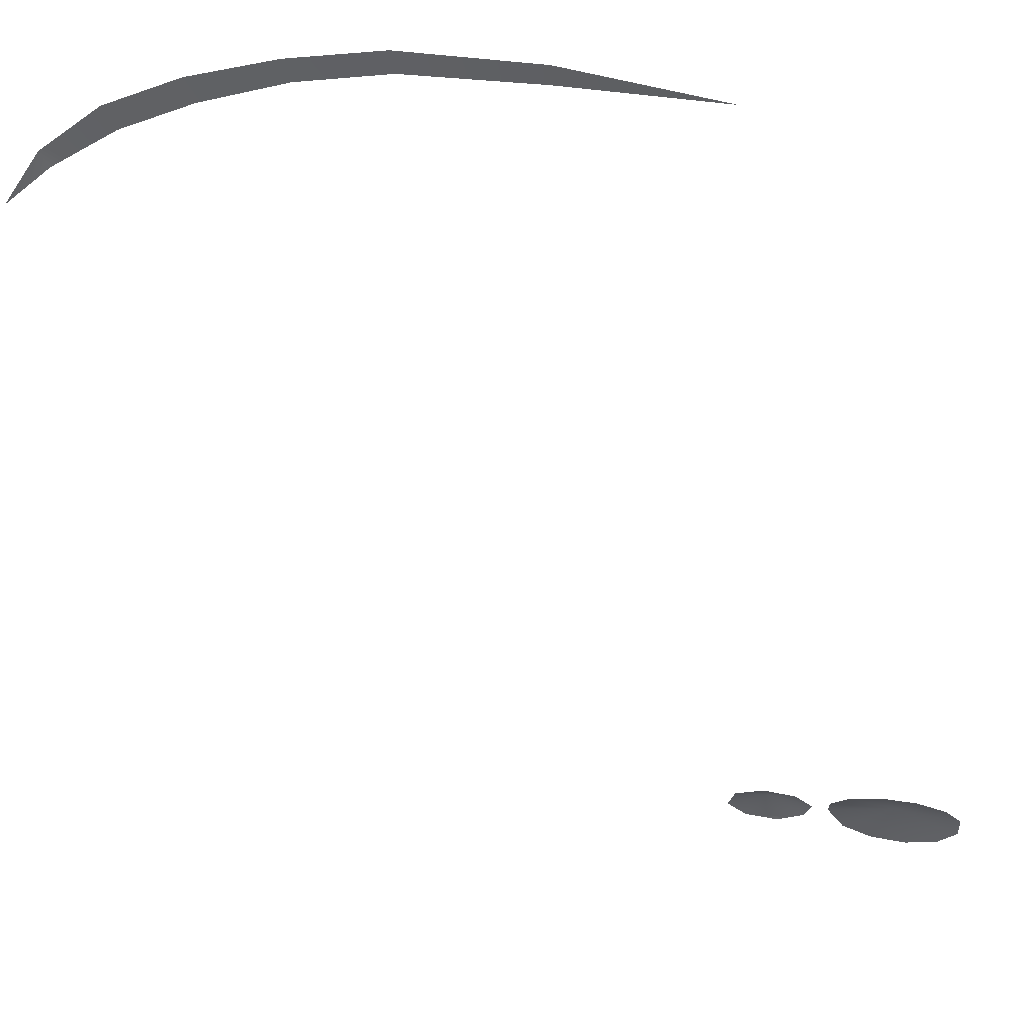
<metadata>
{"format":"obj","ext":"obj","renderer":"f3d","projection":"perspective","resolution":1024,"background":"white","views":[{"elev":-29.6,"azim":-164.7,"up":"+Z"}]}
</metadata>
<code>
g RightEyeWhiteLine
v -0.04484 1.458 0.07827
v -0.0441 1.457 0.07846
v -0.04614 1.457 0.07829
v -0.04592 1.458 0.078
v -0.04704 1.458 0.07773
v -0.0479 1.458 0.07753
v -0.04826 1.457 0.07745
v -0.04805 1.456 0.07738
v -0.0473 1.455 0.07747
v -0.04622 1.455 0.0777
v -0.0451 1.455 0.078
v -0.04424 1.456 0.07831
v -0.04388 1.456 0.07863
v -0.04196 1.458 0.07904
v -0.04096 1.457 0.0792
v -0.04204 1.457 0.07927
v -0.04298 1.457 0.07878
v -0.04343 1.457 0.07861
v -0.04305 1.456 0.07864
v -0.04208 1.456 0.07875
v -0.04104 1.456 0.07902
v -0.04056 1.456 0.0792
v -0.0288 1.488 0.0858
v -0.02712 1.486 0.08557
v -0.02902 1.488 0.08549
v -0.03141 1.489 0.08536
v -0.03117 1.489 0.08569
v -0.03392 1.49 0.08502
v -0.0338 1.49 0.08535
v -0.03674 1.49 0.08453
v -0.03669 1.491 0.08477
v -0.04342 1.491 0.08282
v -0.04354 1.491 0.08302
v -0.03957 1.491 0.08386
v -0.03961 1.492 0.08409
v -0.0478 1.49 0.08182
v -0.03669 1.491 0.08477
v -0.03674 1.49 0.08453
g RightEyeWhiteLine_0
f 3 2 1
f 3 1 4
f 3 4 5
f 3 5 6
f 3 6 7
f 3 7 8
f 3 8 9
f 3 9 10
f 3 10 11
f 3 11 12
f 3 12 13
f 3 13 2
f 16 15 14
f 16 14 17
f 16 17 18
f 16 18 19
f 16 19 20
f 16 20 21
f 16 21 22
f 16 22 15
f 25 24 23
f 23 26 25
f 27 26 23
f 27 28 26
f 29 28 27
f 29 30 28
f 31 30 29
f 34 33 32
f 35 33 34
f 32 33 36
f 35 34 37
f 37 34 38

</code>
